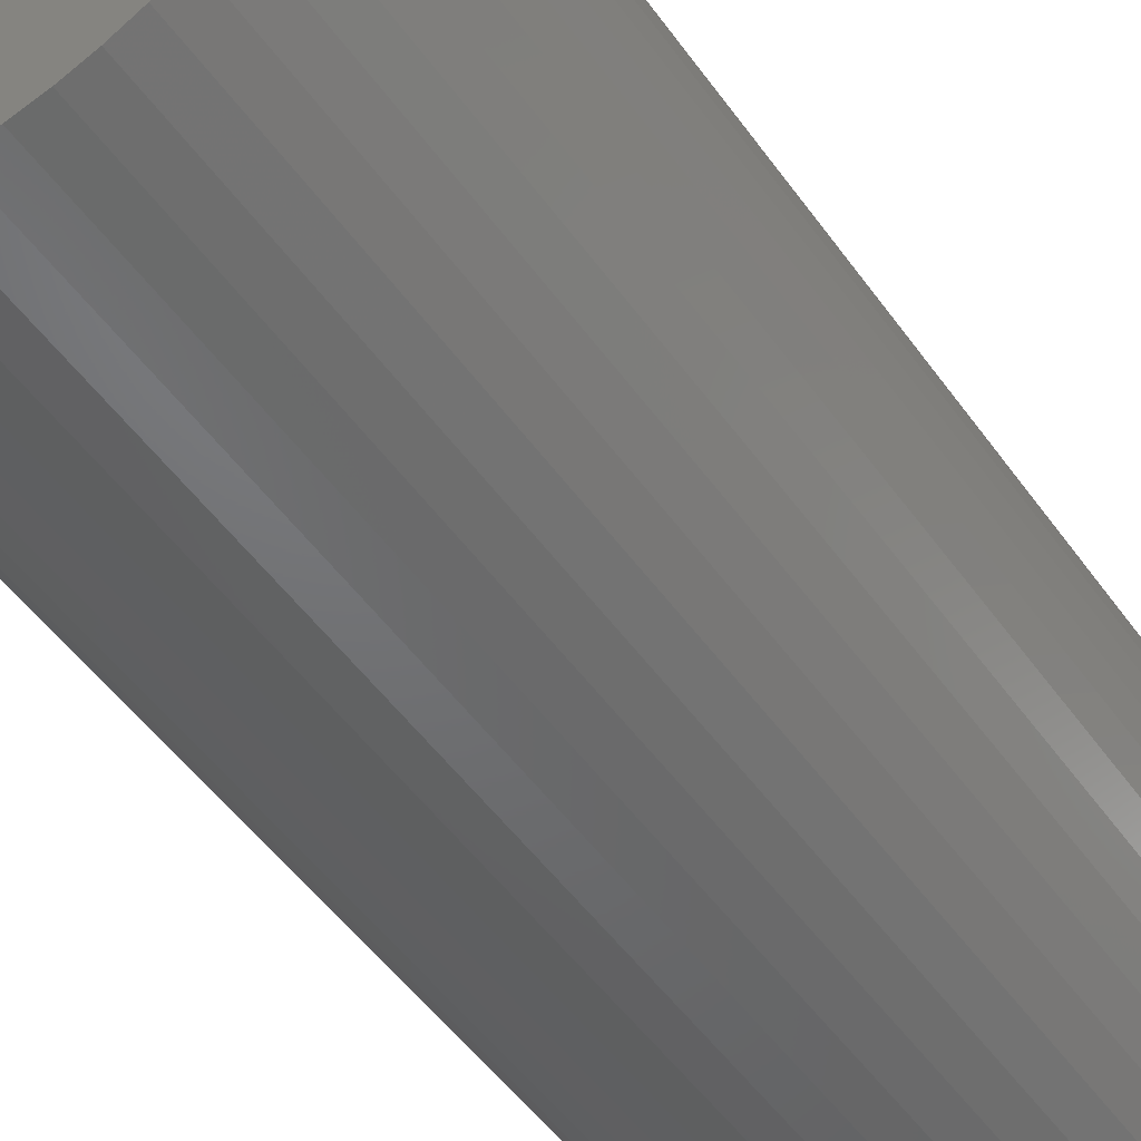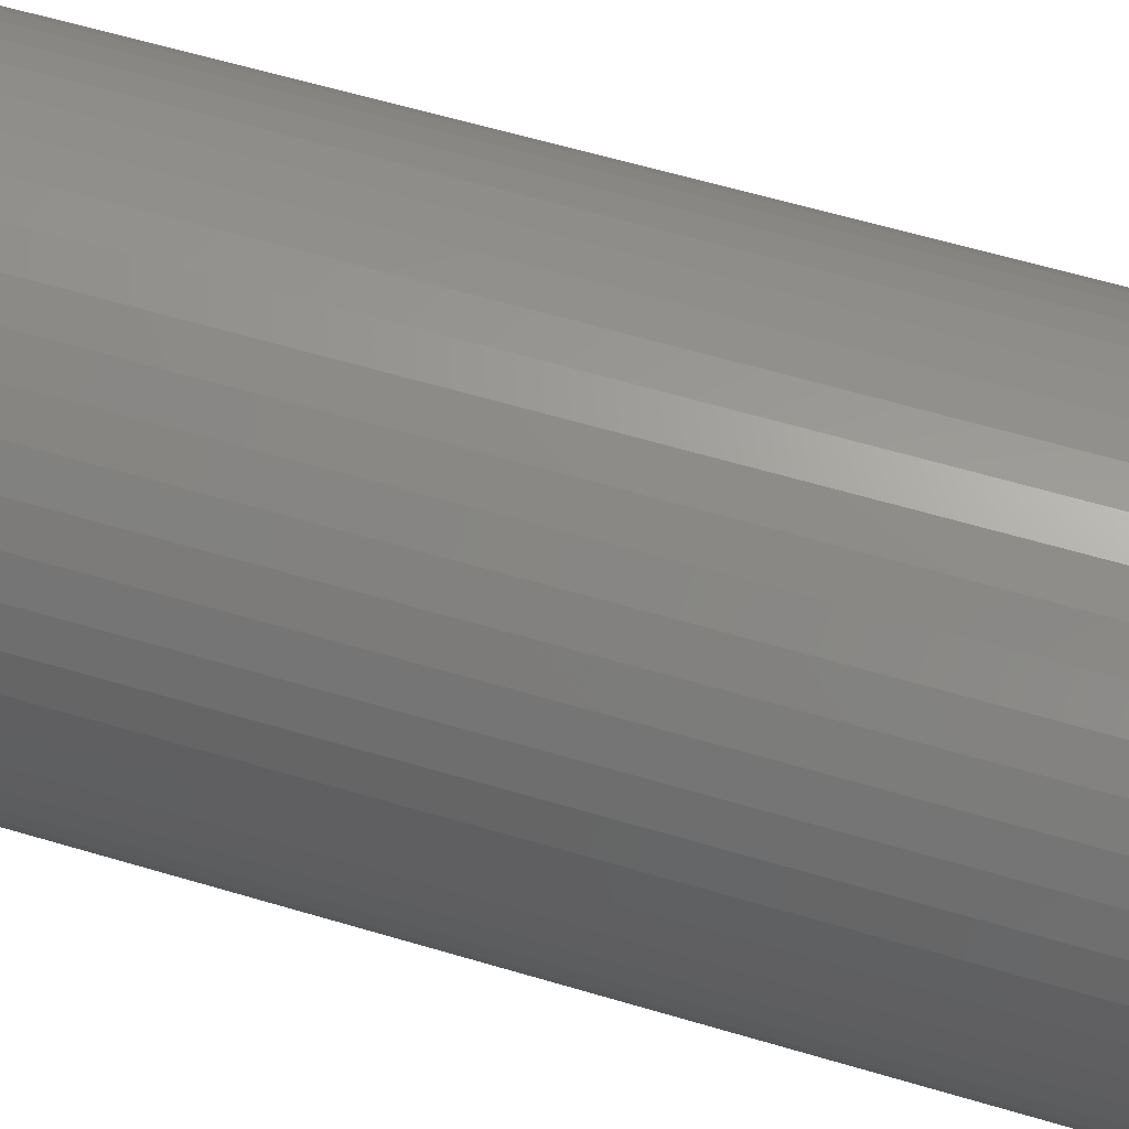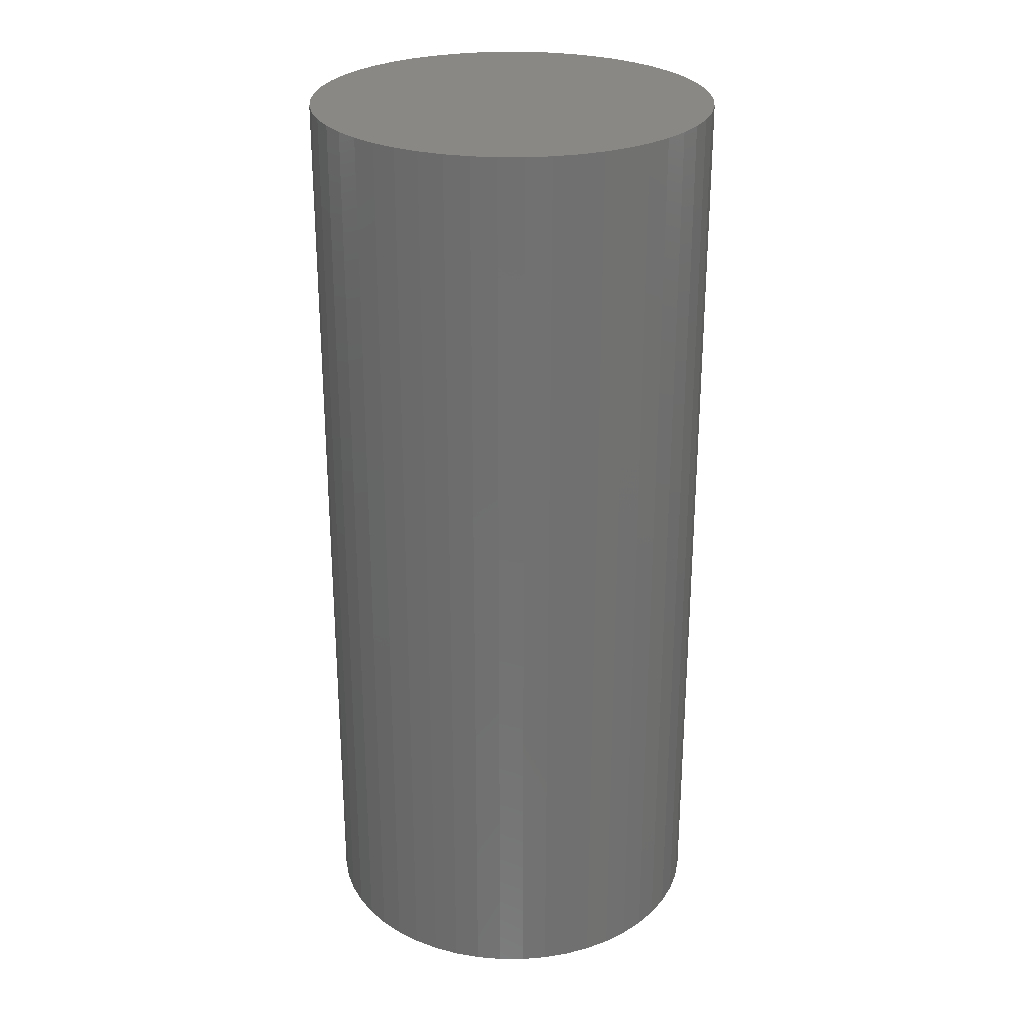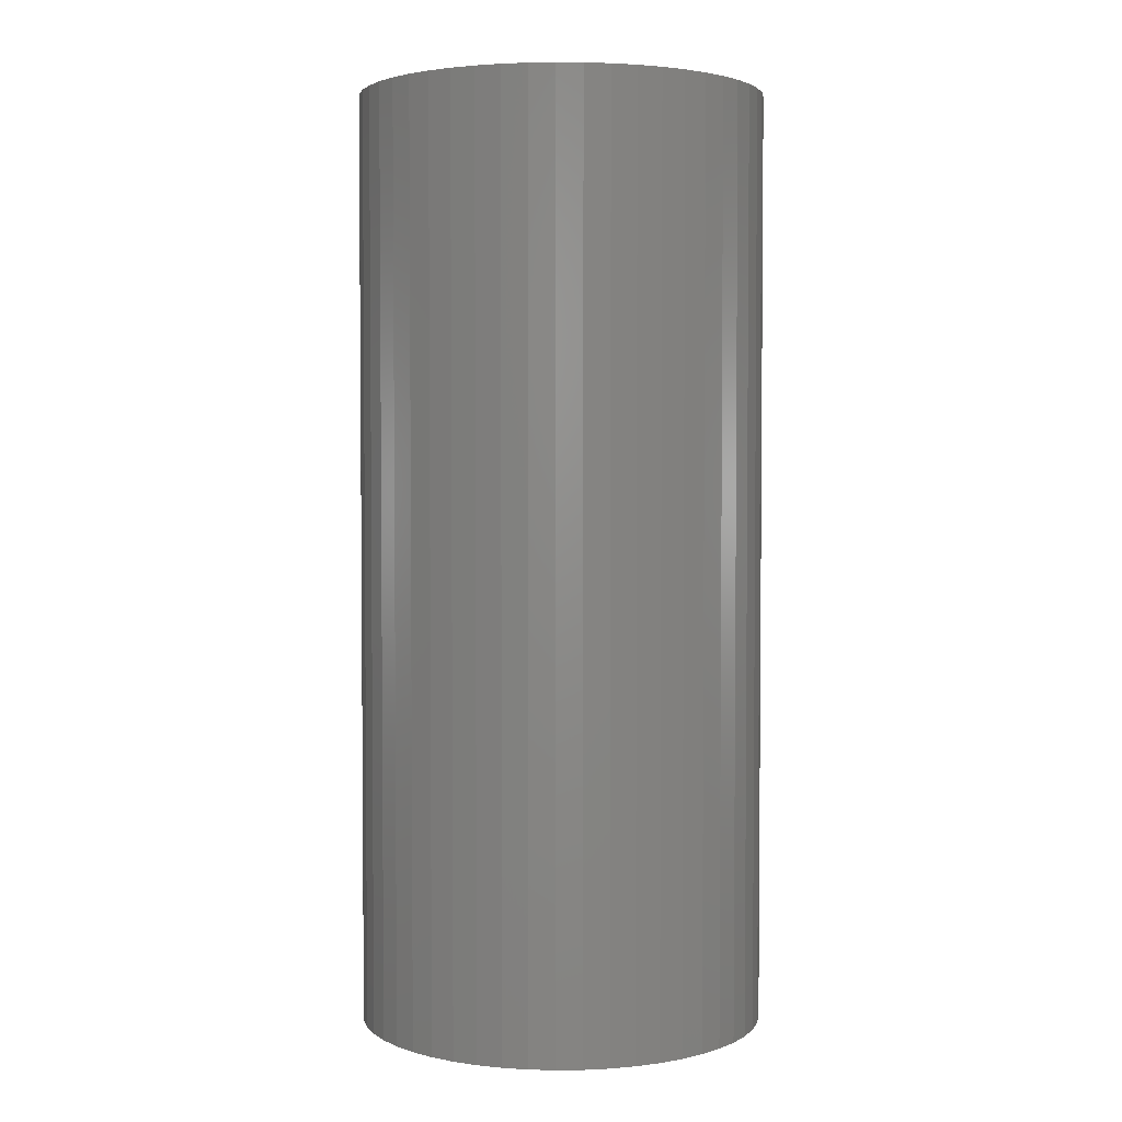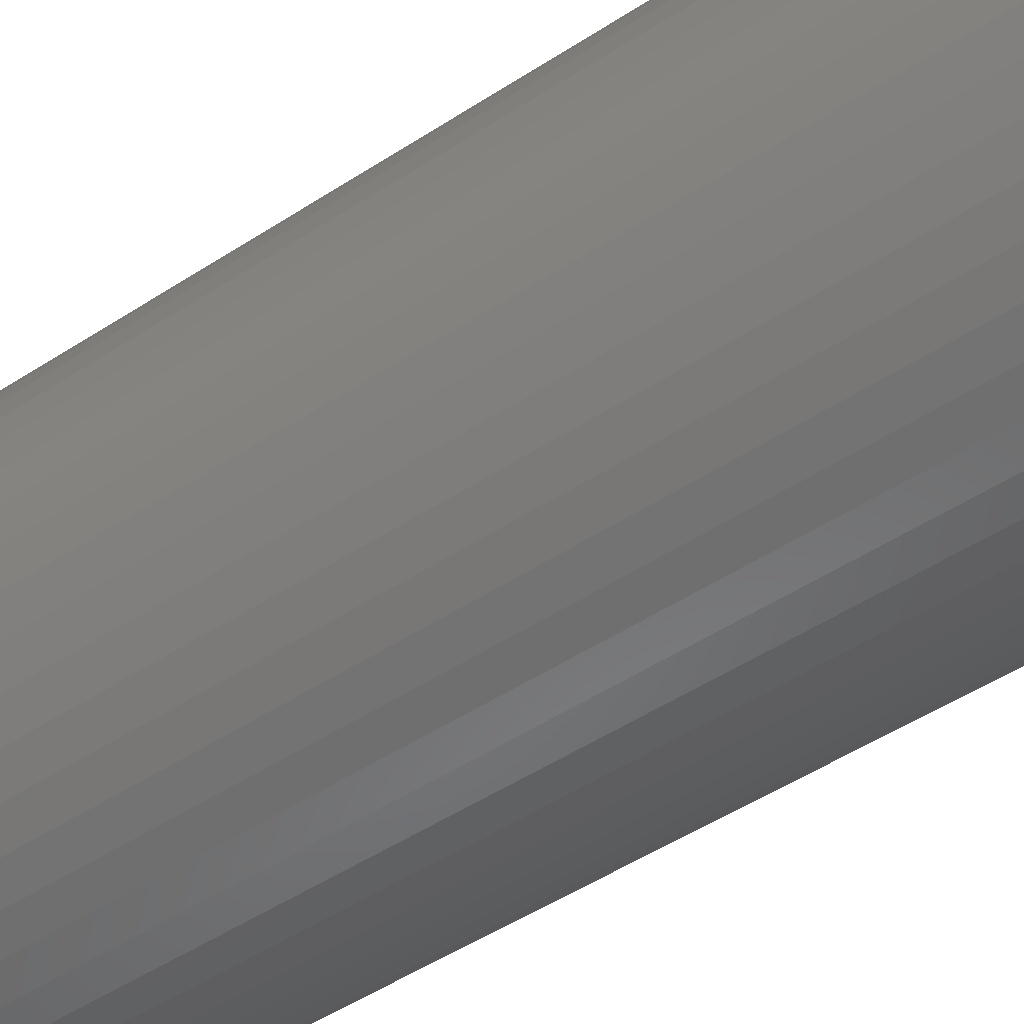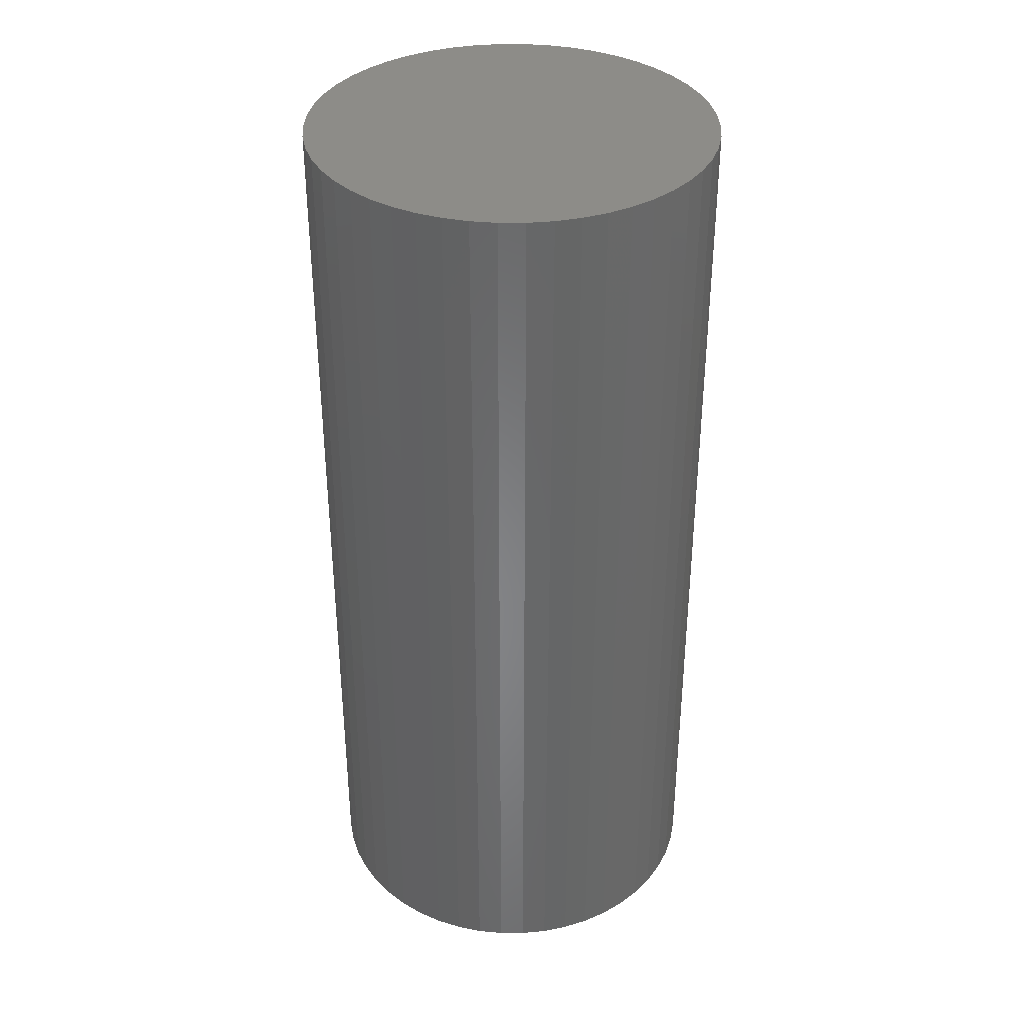
<metadata>
{"format":"stl","ext":"stl","renderer":"f3d","projection":"perspective","resolution":1024,"background":"white","views":[{"elev":-49.1,"azim":-146.3,"up":"+Y"},{"elev":59.6,"azim":107.1,"up":"+Y"},{"elev":27.0,"azim":72.2,"up":"+Z"},{"elev":3.1,"azim":69.8,"up":"+Z"},{"elev":-50.8,"azim":125.4,"up":"+Y"},{"elev":36.2,"azim":79.2,"up":"+Z"}]}
</metadata>
<code>
# stl→obj: 100 verts, 196 faces
v 16.35 0 37.5
v 16.22 2.049 -37.5
v 16.22 2.049 37.5
v 16.35 0 -37.5
v 1.027 16.32 -37.5
v -1.027 16.32 37.5
v 1.027 16.32 37.5
v -1.027 16.32 -37.5
v 16.22 -2.049 37.5
v 15.84 4.066 37.5
v 15.84 -4.066 37.5
v 15.2 6.019 37.5
v 15.2 -6.019 37.5
v 14.33 7.877 37.5
v 14.33 -7.877 37.5
v 13.23 9.61 37.5
v 13.23 -9.61 37.5
v 11.92 11.19 37.5
v 11.92 -11.19 37.5
v 10.42 12.6 37.5
v 10.42 -12.6 37.5
v 8.761 13.8 37.5
v 8.761 -13.8 37.5
v 6.961 14.79 37.5
v 6.961 -14.79 37.5
v 5.052 15.55 37.5
v 5.052 -15.55 37.5
v 3.064 16.06 37.5
v 3.064 -16.06 37.5
v 1.027 -16.32 37.5
v -1.027 -16.32 37.5
v -3.064 16.06 37.5
v -3.064 -16.06 37.5
v -5.052 15.55 37.5
v -5.052 -15.55 37.5
v -6.961 14.79 37.5
v -6.961 -14.79 37.5
v -8.761 13.8 37.5
v -8.761 -13.8 37.5
v -10.42 12.6 37.5
v -10.42 -12.6 37.5
v -11.92 11.19 37.5
v -11.92 -11.19 37.5
v -13.23 9.61 37.5
v -13.23 -9.61 37.5
v -14.33 7.877 37.5
v -14.33 -7.877 37.5
v -15.2 6.019 37.5
v -15.2 -6.019 37.5
v -15.84 4.066 37.5
v -15.84 -4.066 37.5
v -16.22 2.049 37.5
v -16.22 -2.049 37.5
v -16.35 0 37.5
v 13.23 -9.61 -37.5
v 11.92 -11.19 -37.5
v 11.92 11.19 -37.5
v 10.42 12.6 -37.5
v 16.22 -2.049 -37.5
v 15.84 -4.066 -37.5
v 15.84 4.066 -37.5
v 15.2 -6.019 -37.5
v 15.2 6.019 -37.5
v 14.33 -7.877 -37.5
v 14.33 7.877 -37.5
v 13.23 9.61 -37.5
v 10.42 -12.6 -37.5
v 8.761 -13.8 -37.5
v 8.761 13.8 -37.5
v 6.961 -14.79 -37.5
v 6.961 14.79 -37.5
v 5.052 -15.55 -37.5
v 5.052 15.55 -37.5
v 3.064 -16.06 -37.5
v 3.064 16.06 -37.5
v 1.027 -16.32 -37.5
v -1.027 -16.32 -37.5
v -3.064 -16.06 -37.5
v -3.064 16.06 -37.5
v -5.052 -15.55 -37.5
v -5.052 15.55 -37.5
v -6.961 -14.79 -37.5
v -6.961 14.79 -37.5
v -8.761 -13.8 -37.5
v -8.761 13.8 -37.5
v -10.42 -12.6 -37.5
v -10.42 12.6 -37.5
v -11.92 -11.19 -37.5
v -11.92 11.19 -37.5
v -13.23 -9.61 -37.5
v -13.23 9.61 -37.5
v -14.33 -7.877 -37.5
v -14.33 7.877 -37.5
v -15.2 -6.019 -37.5
v -15.2 6.019 -37.5
v -15.84 -4.066 -37.5
v -15.84 4.066 -37.5
v -16.22 -2.049 -37.5
v -16.22 2.049 -37.5
v -16.35 0 -37.5
f 1 2 3
f 2 1 4
f 5 6 7
f 6 5 8
f 3 9 1
f 10 9 3
f 10 11 9
f 12 11 10
f 12 13 11
f 14 13 12
f 14 15 13
f 16 15 14
f 16 17 15
f 18 17 16
f 18 19 17
f 20 19 18
f 20 21 19
f 22 21 20
f 22 23 21
f 24 23 22
f 24 25 23
f 26 25 24
f 26 27 25
f 28 27 26
f 28 29 27
f 7 29 28
f 7 30 29
f 6 30 7
f 6 31 30
f 32 31 6
f 32 33 31
f 34 33 32
f 34 35 33
f 36 35 34
f 36 37 35
f 38 37 36
f 38 39 37
f 40 39 38
f 40 41 39
f 42 41 40
f 42 43 41
f 44 43 42
f 44 45 43
f 46 45 44
f 46 47 45
f 48 47 46
f 48 49 47
f 50 49 48
f 50 51 49
f 52 51 50
f 52 53 51
f 53 52 54
f 19 55 17
f 55 19 56
f 57 20 18
f 20 57 58
f 59 2 4
f 60 2 59
f 60 61 2
f 62 61 60
f 62 63 61
f 64 63 62
f 64 65 63
f 55 65 64
f 55 66 65
f 56 66 55
f 56 57 66
f 67 57 56
f 67 58 57
f 68 58 67
f 68 69 58
f 70 69 68
f 70 71 69
f 72 71 70
f 72 73 71
f 74 73 72
f 74 75 73
f 76 75 74
f 76 5 75
f 77 5 76
f 77 8 5
f 78 8 77
f 78 79 8
f 80 79 78
f 80 81 79
f 82 81 80
f 82 83 81
f 84 83 82
f 84 85 83
f 86 85 84
f 86 87 85
f 88 87 86
f 88 89 87
f 90 89 88
f 90 91 89
f 92 91 90
f 92 93 91
f 94 93 92
f 94 95 93
f 96 95 94
f 96 97 95
f 98 97 96
f 98 99 97
f 99 98 100
f 87 42 40
f 42 87 89
f 81 36 34
f 36 81 83
f 14 66 16
f 66 14 65
f 71 26 24
f 26 71 73
f 58 22 20
f 22 58 69
f 95 46 93
f 46 95 48
f 91 42 89
f 42 91 44
f 83 38 36
f 38 83 85
f 8 32 6
f 32 8 79
f 13 60 11
f 60 13 62
f 70 23 25
f 23 70 68
f 3 61 10
f 61 3 2
f 12 65 14
f 65 12 63
f 73 28 26
f 28 73 75
f 97 48 95
f 48 97 50
f 100 52 99
f 52 100 54
f 9 4 1
f 4 9 59
f 88 41 43
f 41 88 86
f 92 49 94
f 49 92 47
f 88 45 90
f 45 88 43
f 98 54 100
f 54 98 53
f 77 30 31
f 30 77 76
f 68 21 23
f 21 68 67
f 10 63 12
f 63 10 61
f 16 57 18
f 57 16 66
f 75 7 28
f 7 75 5
f 69 24 22
f 24 69 71
f 93 44 91
f 44 93 46
f 99 50 97
f 50 99 52
f 85 40 38
f 40 85 87
f 79 34 32
f 34 79 81
f 17 64 15
f 64 17 55
f 11 59 9
f 59 11 60
f 82 35 37
f 35 82 80
f 94 51 96
f 51 94 49
f 72 25 27
f 25 72 70
f 76 29 30
f 29 76 74
f 15 62 13
f 62 15 64
f 78 31 33
f 31 78 77
f 90 47 92
f 47 90 45
f 96 53 98
f 53 96 51
f 67 19 21
f 19 67 56
f 84 37 39
f 37 84 82
f 80 33 35
f 33 80 78
f 74 27 29
f 27 74 72
f 86 39 41
f 39 86 84

</code>
